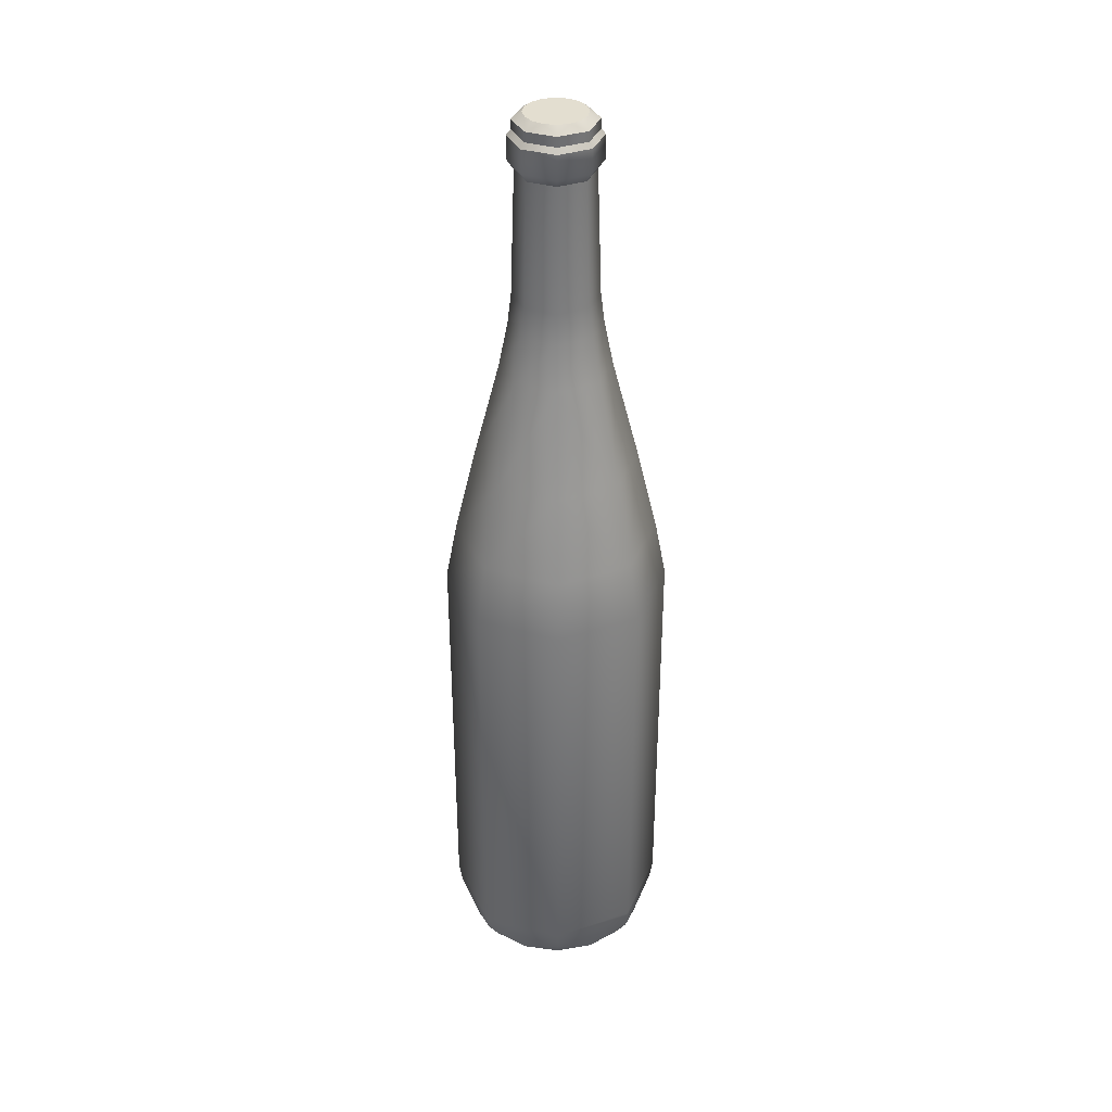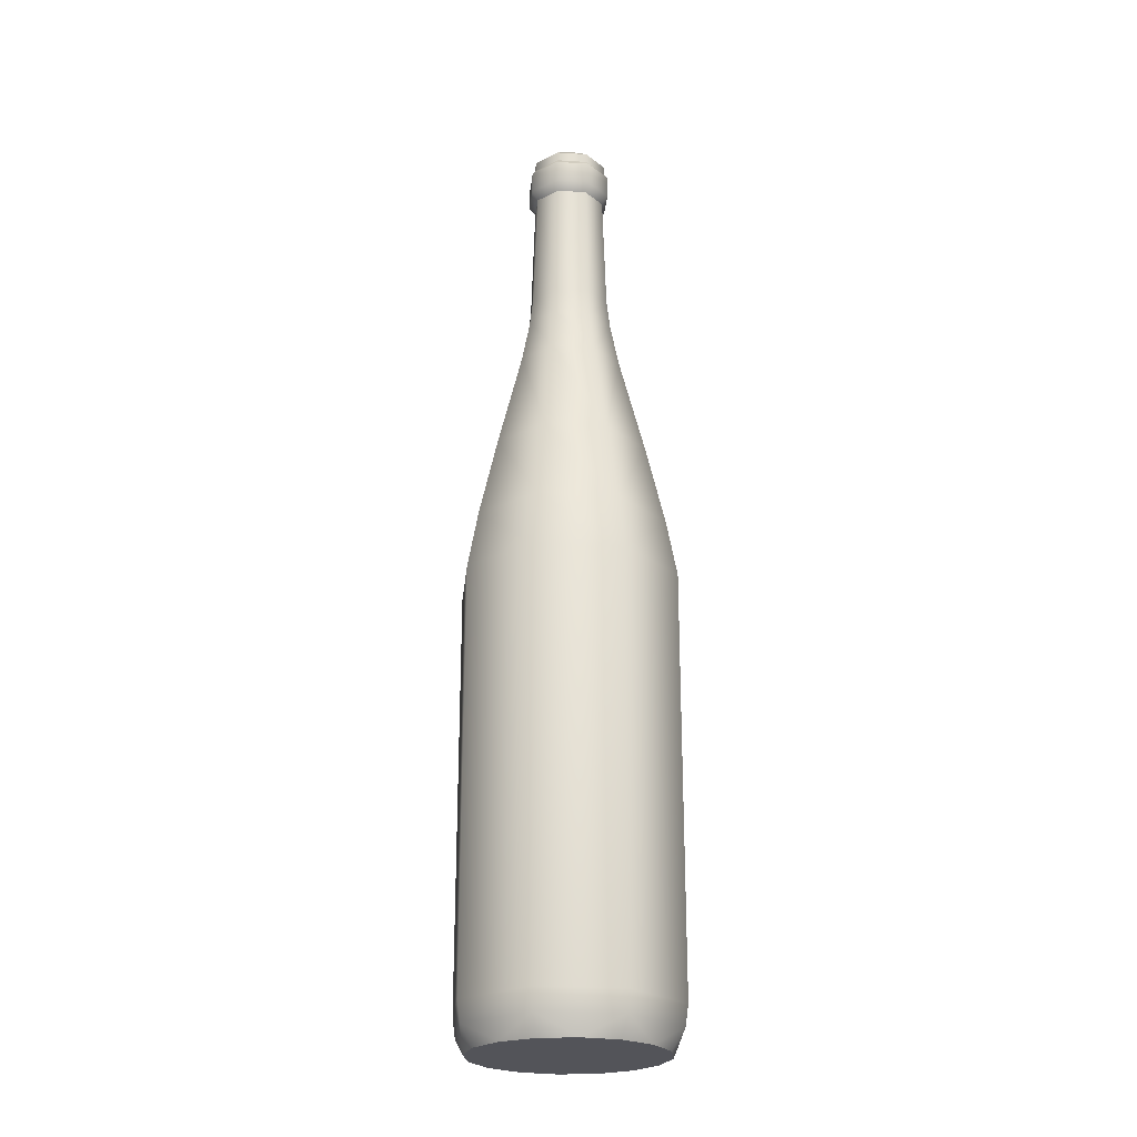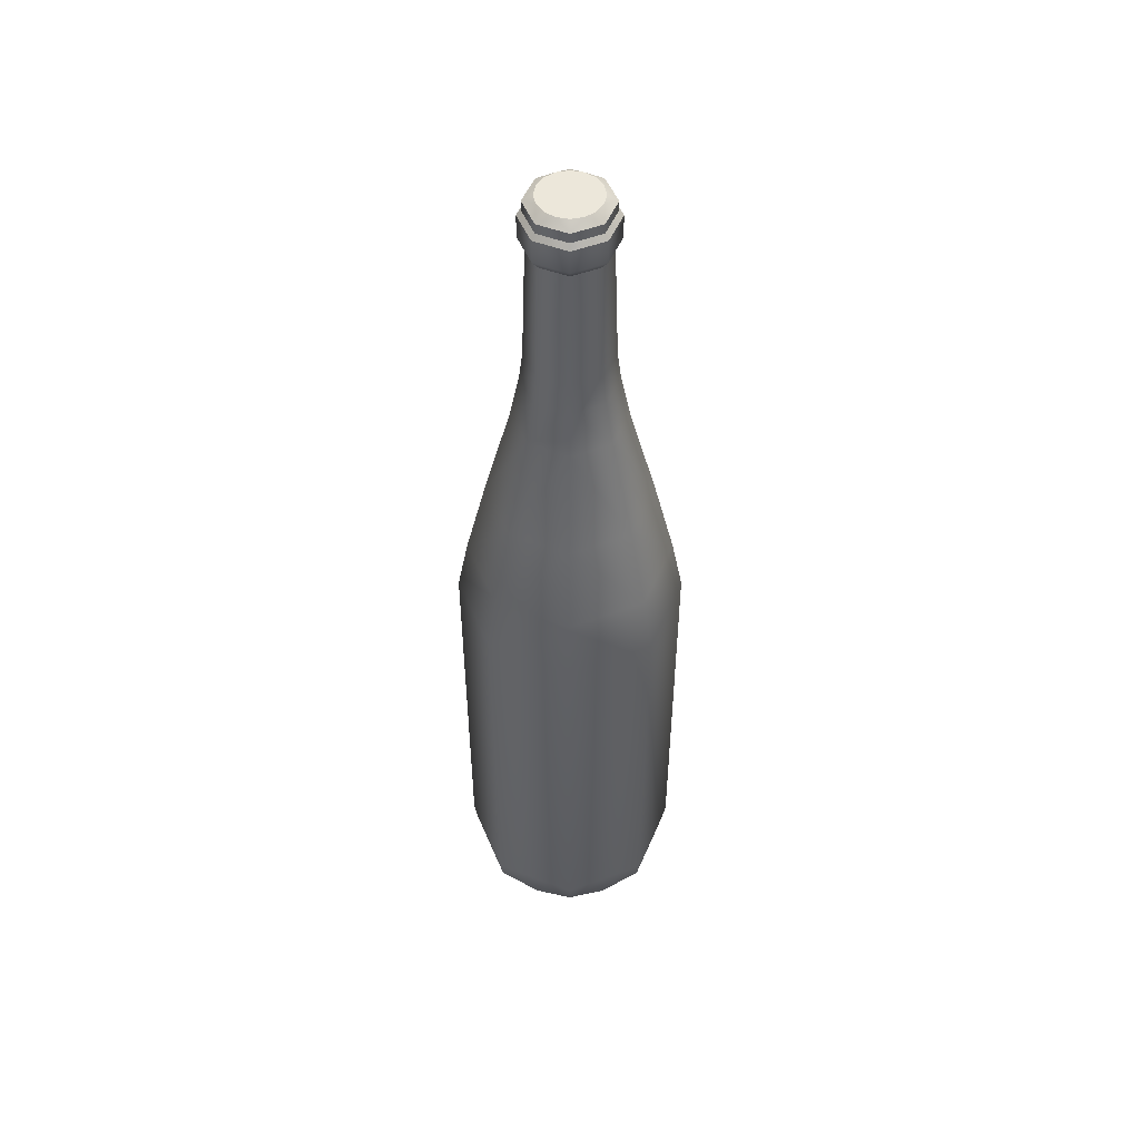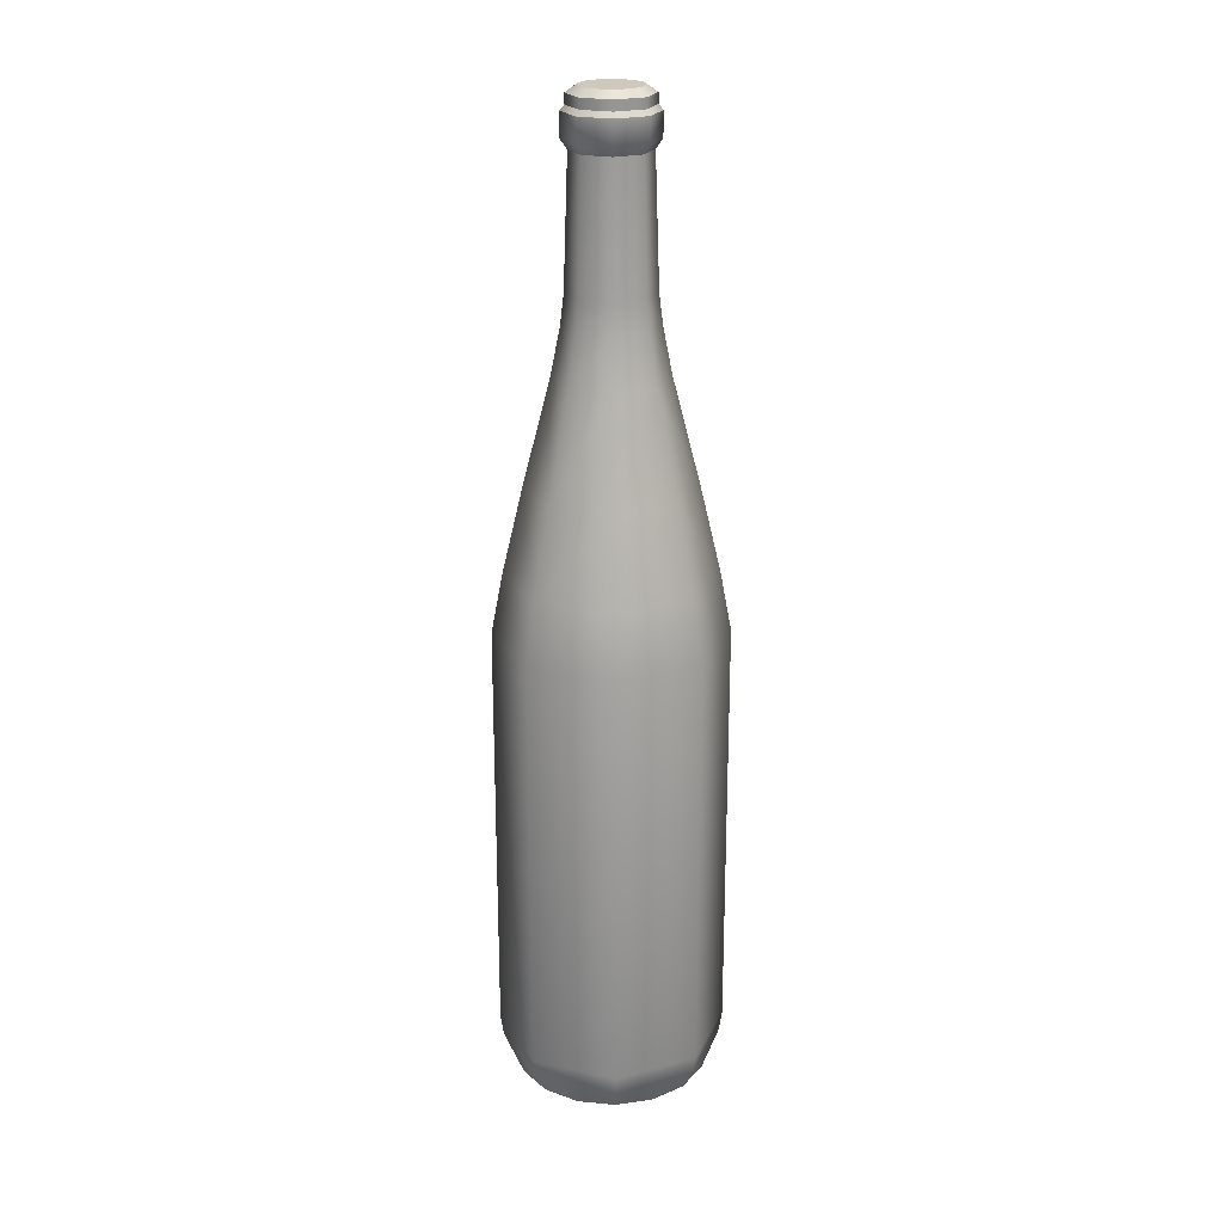
<metadata>
{"format":"obj","ext":"obj","renderer":"f3d","projection":"perspective","resolution":1024,"background":"white","views":[{"elev":35.9,"azim":88.8,"up":"+Y"},{"elev":-23.8,"azim":-28.4,"up":"+Y"},{"elev":50.9,"azim":-89.9,"up":"+Y"},{"elev":22.4,"azim":43.0,"up":"+Y"}]}
</metadata>
<code>
v 0.06688 -0.4749 -0.06688
v 0.03619 -0.4749 -0.08738
v 0.07604 -0.4547 -0.07604
v 0.07598 -0.4547 -0.07598
v 0.03617 -0.4748 -0.08732
v 0.06683 -0.4748 -0.06683
v 0.08737 -0.4749 -0.03619
v 0.08733 -0.4748 -0.03617
v 0 -0.4547 -0.1075
v 0 -0.4547 -0.1074
v 0 -0.4749 -0.09456
v 0 -0.4748 -0.09453
v 0.07817 -0.4342 -0.07817
v 0.0781 -0.4342 -0.0781
v 0.1075 -0.4547 0
v 0.1074 -0.4547 0
v 0.09456 -0.4749 0
v 0.09453 -0.4748 0
v -0.03619 -0.4749 -0.08737
v -0.03617 -0.4748 -0.08733
v 0 -0.4342 -0.1105
v 0 -0.4342 -0.1105
v 0.1105 -0.4342 0
v 0.1105 -0.4342 0
v -0.07604 -0.4547 -0.07604
v -0.07598 -0.4547 -0.07598
v -0.07817 -0.4342 -0.07817
v -0.0781 -0.4342 -0.0781
v 0.07817 -0.02046 -0.07817
v 0.0781 -0.02047 -0.0781
v 0.08738 -0.4749 0.03619
v 0.08732 -0.4748 0.03617
v 0.07604 -0.4547 0.07604
v 0.07598 -0.4547 0.07598
v -0.06687 -0.4749 -0.06687
v -0.06684 -0.4748 -0.06684
v -0.07817 -0.02046 -0.07817
v -0.0781 -0.02047 -0.0781
v 0 -0.02046 -0.1105
v 0 -0.02047 -0.1105
v 0.1105 -0.02046 0
v 0.1105 -0.02047 0
v 0.07817 -0.4342 0.07817
v 0.0781 -0.4342 0.0781
v 0.06687 -0.4749 0.06687
v 0.06684 -0.4748 0.06684
v -0.08738 -0.4749 -0.03619
v -0.08732 -0.4748 -0.03617
v -0.1105 -0.4342 0
v -0.1105 -0.4342 0
v -0.1105 -0.02046 0
v -0.1105 -0.02047 0
v 0 0.03742 -0.09972
v 0 0.0374 -0.09963
v 0.09972 0.03742 0
v 0.09963 0.0374 0
v 0 -0.4547 0.1075
v 0 -0.4547 0.1074
v 0.03619 -0.4749 0.08737
v 0.03617 -0.4748 0.08733
v -0.1075 -0.4547 0
v -0.1074 -0.4547 0
v -0.07051 0.03742 -0.07051
v -0.07044 0.0374 -0.07044
v -0.09972 0.03742 0
v -0.09963 0.0374 0
v 0.07051 0.03742 -0.07051
v 0.07044 0.0374 -0.07044
v 0.07817 -0.02046 0.07817
v 0.0781 -0.02047 0.0781
v 0 -0.4342 0.1105
v 0 -0.4342 0.1105
v -0.09456 -0.4749 0
v -0.09453 -0.4748 0
v -0.07817 -0.4342 0.07817
v -0.0781 -0.4342 0.0781
v -0.07817 -0.02046 0.07817
v -0.0781 -0.02047 0.0781
v 0 0.1212 -0.08001
v 0 0.1212 -0.07991
v -0.05657 0.1212 -0.05657
v -0.05651 0.1212 -0.05651
v 0.08001 0.1212 0
v 0.07991 0.1212 0
v 0.07051 0.03742 0.07051
v 0.07044 0.0374 0.07044
v 0 -0.4749 0.09456
v 0 -0.4748 0.09453
v -0.08737 -0.4749 0.03619
v -0.08733 -0.4748 0.03617
v -0.07604 -0.4547 0.07604
v -0.07598 -0.4547 0.07598
v -0.08001 0.1212 0
v -0.07991 0.1212 0
v -0.07051 0.03742 0.07051
v -0.07044 0.0374 0.07044
v 0.05657 0.1212 -0.05657
v 0.05651 0.1212 -0.05651
v 0 -0.02046 0.1105
v 0 -0.02047 0.1105
v -0.03619 -0.4749 0.08738
v -0.03617 -0.4748 0.08732
v 0 0.2237 -0.05373
v 0 0.2237 -0.05364
v -0.038 0.2237 -0.038
v -0.03793 0.2237 -0.03793
v -0.05373 0.2237 -0
v -0.05364 0.2237 0
v 0.05373 0.2237 -0
v 0.05364 0.2237 0
v 0.05657 0.1212 0.05657
v 0.05651 0.1212 0.05651
v 0 0.03742 0.09972
v 0 0.0374 0.09963
v -0.06688 -0.4749 0.06688
v -0.06683 -0.4748 0.06683
v -0.05657 0.1212 0.05657
v -0.05651 0.1212 0.05651
v 0.038 0.2237 -0.038
v 0.03793 0.2237 -0.03793
v 0 0.2684 -0.04496
v 0 0.2684 -0.04486
v -0.03179 0.2684 -0.03179
v -0.03172 0.2684 -0.03172
v -0.04496 0.2684 0
v -0.04486 0.2684 0
v -0.038 0.2237 0.038
v -0.03793 0.2237 0.03793
v 0.03179 0.2684 -0.03179
v 0.03172 0.2684 -0.03172
v 0.038 0.2237 0.038
v 0.03793 0.2237 0.03793
v 0 0.1212 0.08001
v 0 0.1212 0.07991
v 0.04496 0.2684 0
v 0.04486 0.2684 0
v 0 0.2982 -0.04138
v 0 0.2982 -0.04129
v -0.02926 0.2982 -0.02926
v -0.0292 0.2982 -0.0292
v -0.04138 0.2982 -0
v -0.04129 0.2982 0
v -0.03179 0.2684 0.03179
v -0.03172 0.2684 0.03172
v 0 0.2237 0.05373
v 0 0.2237 0.05364
v 0.04138 0.2982 -0
v 0.04129 0.2982 0
v 0.03179 0.2684 0.03179
v 0.03172 0.2684 0.03172
v 0.02926 0.2982 -0.02926
v 0.0292 0.2982 -0.0292
v 0 0.4212 -0.03733
v 0 0.4212 -0.03724
v -0.02639 0.4212 -0.02639
v -0.02633 0.4212 -0.02633
v -0.03733 0.4212 0
v -0.03724 0.4212 0
v -0.02926 0.2982 0.02926
v -0.0292 0.2982 0.0292
v 0 0.2684 0.04496
v 0 0.2684 0.04486
v 0.02639 0.4212 -0.02639
v 0.02633 0.4212 -0.02633
v 0.02926 0.2982 0.02926
v 0.0292 0.2982 0.0292
v 0.03733 0.4212 0
v 0.03724 0.4212 0
v 0.03089 0.4302 -0.03089
v 0.03083 0.4302 -0.03083
v -0.03089 0.4302 -0.03089
v -0.03083 0.4302 -0.03083
v -0.04369 0.4302 0
v -0.0436 0.4302 0
v -0.02639 0.4212 0.02639
v -0.02633 0.4212 0.02633
v 0 0.2982 0.04138
v 0 0.2982 0.04129
v 0.04369 0.4302 0
v 0.0436 0.4302 0
v 0.02639 0.4212 0.02639
v 0.02633 0.4212 0.02633
v 0 0.4302 -0.04369
v 0 0.4302 -0.0436
v -0.03089 0.4302 0.03089
v -0.03083 0.4302 0.03083
v 0 0.4212 0.03733
v 0 0.4212 0.03724
v 0.03089 0.4534 -0.03089
v 0.03083 0.4534 -0.03083
v 0.04369 0.4534 0
v 0.0436 0.4534 0
v -0.03089 0.4534 -0.03089
v -0.03083 0.4534 -0.03083
v -0.04369 0.4534 0
v -0.0436 0.4534 0
v 0.03089 0.4302 0.03089
v 0.03083 0.4302 0.03083
v 0 0.4534 -0.04369
v 0 0.4534 -0.0436
v -0.03089 0.4534 0.03089
v -0.03083 0.4534 0.03083
v 0 0.4302 0.04369
v 0 0.4302 0.0436
v 0 0.4584 -0.03953
v 0 0.4584 -0.03944
v 0.03952 0.4585 -0
v 0.03944 0.4584 0
v 0.03089 0.4534 0.03089
v 0.03083 0.4534 0.03083
v -0.02795 0.4584 -0.02795
v -0.02789 0.4584 -0.02789
v -0.03952 0.4585 -0
v -0.03944 0.4584 0
v 0 0.4534 0.04369
v 0 0.4534 0.0436
v 0.02795 0.4584 -0.02795
v 0.02789 0.4584 -0.02789
v -0.02795 0.4584 0.02795
v -0.02789 0.4584 0.02789
v 0.02795 0.4682 -0.02795
v 0.02789 0.4682 -0.02789
v -0.02795 0.4682 -0.02795
v -0.02789 0.4682 -0.02789
v 0.03953 0.4682 0
v 0.03944 0.4682 0
v 0.02795 0.4584 0.02795
v 0.02789 0.4584 0.02789
v -0.03953 0.4682 0
v -0.03944 0.4682 0
v 0 0.4584 0.03953
v 0 0.4584 0.03944
v 0 0.4683 -0.03952
v 0 0.4682 -0.03944
v -0.02795 0.4682 0.02795
v -0.02789 0.4682 0.02789
v 0.01134 0.4749 -0.02737
v 0.01132 0.4748 -0.02734
v 0.02737 0.4749 -0.01134
v 0.02734 0.4748 -0.01132
v -0.01133 0.4749 -0.02737
v -0.01132 0.4748 -0.02734
v -0.02737 0.4749 -0.01134
v -0.02734 0.4748 -0.01132
v 0.02795 0.4682 0.02795
v 0.02789 0.4682 0.02789
v 0 0.4683 0.03952
v 0 0.4682 0.03944
v -0.02737 0.4749 0.01134
v -0.02734 0.4748 0.01132
v 0.02095 0.4749 -0.02095
v 0.02092 0.4748 -0.02092
v 0 0.4749 -0.02962
v 0 0.4748 -0.02959
v 0.02962 0.4749 0
v 0.0296 0.4748 0
v -0.02094 0.4749 -0.02094
v -0.02093 0.4748 -0.02093
v -0.02962 0.4749 0
v -0.0296 0.4748 0
v 0.02737 0.4749 0.01134
v 0.02734 0.4748 0.01132
v -0.01134 0.4749 0.02737
v -0.01132 0.4748 0.02734
v -0.02095 0.4749 0.02095
v -0.02092 0.4748 0.02092
v 0.02094 0.4749 0.02094
v 0.02093 0.4748 0.02093
v 0 0.4749 0.02962
v 0 0.4748 0.0296
v 0.01134 0.4749 0.02737
v 0.01132 0.4748 0.02734
g mesh1-geometry-0
f 1 2 3
f 4 5 6
f 7 2 1
f 6 5 8
f 3 2 9
f 10 5 4
f 7 1 3
f 4 6 8
f 2 7 11
f 12 8 5
f 2 11 9
f 10 12 5
f 9 13 3
f 4 14 10
f 15 7 3
f 4 8 16
f 11 7 17
f 18 8 12
f 9 11 19
f 20 12 10
f 13 9 21
f 22 10 14
f 23 3 13
f 14 4 24
f 15 17 7
f 8 18 16
f 3 23 15
f 16 24 4
f 11 17 19
f 20 18 12
f 9 19 25
f 26 20 10
f 9 27 21
f 22 28 10
f 21 29 13
f 14 30 22
f 29 23 13
f 14 24 30
f 15 31 17
f 18 32 16
f 23 33 15
f 16 34 24
f 19 17 31
f 32 18 20
f 25 19 35
f 36 20 26
f 27 9 25
f 26 10 28
f 37 21 27
f 28 22 38
f 29 21 39
f 40 22 30
f 23 29 41
f 42 30 24
f 33 31 15
f 16 32 34
f 33 23 43
f 44 24 34
f 19 31 45
f 46 32 20
f 19 45 35
f 36 46 20
f 25 35 47
f 48 36 26
f 25 49 27
f 28 50 26
f 21 37 39
f 40 38 22
f 27 51 37
f 38 52 28
f 53 29 39
f 40 30 54
f 29 55 41
f 42 56 30
f 41 43 23
f 24 44 42
f 33 45 31
f 32 46 34
f 43 57 33
f 34 58 44
f 35 45 59
f 60 46 36
f 35 59 47
f 48 60 36
f 25 47 61
f 62 48 26
f 49 25 61
f 62 26 50
f 51 27 49
f 50 28 52
f 63 39 37
f 38 40 64
f 65 37 51
f 52 38 66
f 29 53 67
f 68 54 30
f 39 63 53
f 54 64 40
f 55 29 67
f 68 30 56
f 55 69 41
f 42 70 56
f 43 41 69
f 70 42 44
f 33 59 45
f 46 60 34
f 57 43 71
f 72 44 58
f 57 59 33
f 34 60 58
f 47 59 73
f 74 60 48
f 61 47 73
f 74 48 62
f 61 75 49
f 50 76 62
f 75 51 49
f 50 52 76
f 37 65 63
f 64 66 38
f 77 65 51
f 52 66 78
f 79 67 53
f 54 68 80
f 81 53 63
f 64 54 82
f 67 83 55
f 56 84 68
f 69 55 85
f 86 56 70
f 69 71 43
f 44 72 70
f 75 57 71
f 72 58 76
f 57 87 59
f 60 88 58
f 73 59 87
f 88 60 74
f 89 61 73
f 74 62 90
f 75 61 91
f 92 62 76
f 51 75 77
f 78 76 52
f 93 63 65
f 66 64 94
f 65 77 95
f 96 78 66
f 67 79 97
f 98 80 68
f 53 81 79
f 80 82 54
f 63 93 81
f 82 94 64
f 83 67 97
f 98 68 84
f 83 85 55
f 56 86 84
f 85 99 69
f 70 100 86
f 71 69 99
f 100 70 72
f 57 75 91
f 92 76 58
f 99 75 71
f 72 76 100
f 57 101 87
f 88 102 58
f 73 87 89
f 90 88 74
f 91 61 89
f 90 62 92
f 75 99 77
f 78 100 76
f 95 93 65
f 66 94 96
f 99 95 77
f 78 96 100
f 103 97 79
f 80 98 104
f 105 79 81
f 82 80 106
f 107 81 93
f 94 82 108
f 97 109 83
f 84 110 98
f 85 83 111
f 112 84 86
f 99 85 113
f 114 86 100
f 57 91 101
f 102 92 58
f 89 87 101
f 102 88 90
f 91 89 115
f 116 90 92
f 93 95 117
f 118 96 94
f 95 99 113
f 114 100 96
f 97 103 119
f 120 104 98
f 79 105 103
f 104 106 80
f 81 107 105
f 106 108 82
f 117 107 93
f 94 108 118
f 109 97 119
f 120 98 110
f 109 111 83
f 84 112 110
f 111 113 85
f 86 114 112
f 101 91 115
f 116 92 102
f 89 101 115
f 116 102 90
f 113 117 95
f 96 118 114
f 121 119 103
f 104 120 122
f 123 103 105
f 106 104 124
f 125 105 107
f 108 106 126
f 107 117 127
f 128 118 108
f 129 109 119
f 120 110 130
f 111 109 131
f 132 110 112
f 113 111 133
f 134 112 114
f 117 113 133
f 134 114 118
f 119 121 129
f 130 122 120
f 103 123 121
f 122 124 104
f 105 125 123
f 124 126 106
f 127 125 107
f 108 126 128
f 133 127 117
f 118 128 134
f 109 129 135
f 136 130 110
f 135 131 109
f 110 132 136
f 131 133 111
f 112 134 132
f 137 129 121
f 122 130 138
f 139 121 123
f 124 122 140
f 141 123 125
f 126 124 142
f 125 127 143
f 144 128 126
f 127 133 145
f 146 134 128
f 129 147 135
f 136 148 130
f 131 135 149
f 150 136 132
f 133 131 145
f 146 132 134
f 129 137 151
f 152 138 130
f 121 139 137
f 138 140 122
f 123 141 139
f 140 142 124
f 143 141 125
f 126 142 144
f 145 143 127
f 128 144 146
f 147 129 151
f 152 130 148
f 147 149 135
f 136 150 148
f 149 145 131
f 132 146 150
f 153 151 137
f 138 152 154
f 155 137 139
f 140 138 156
f 157 139 141
f 142 140 158
f 141 143 159
f 160 144 142
f 143 145 161
f 162 146 144
f 163 147 151
f 152 148 164
f 149 147 165
f 166 148 150
f 145 149 161
f 162 150 146
f 151 153 163
f 164 154 152
f 137 155 153
f 154 156 138
f 139 157 155
f 156 158 140
f 159 157 141
f 142 158 160
f 161 159 143
f 144 160 162
f 147 163 167
f 168 164 148
f 167 165 147
f 148 166 168
f 165 161 149
f 150 162 166
f 153 169 163
f 164 170 154
f 171 153 155
f 156 154 172
f 173 155 157
f 158 156 174
f 157 159 175
f 176 160 158
f 159 161 177
f 178 162 160
f 163 179 167
f 168 180 164
f 165 167 181
f 182 168 166
f 161 165 177
f 178 166 162
f 169 153 183
f 184 154 170
f 179 163 169
f 170 164 180
f 153 171 183
f 184 172 154
f 155 173 171
f 172 174 156
f 157 185 173
f 174 186 158
f 159 187 175
f 176 188 160
f 185 157 175
f 176 158 186
f 187 159 177
f 178 160 188
f 179 181 167
f 168 182 180
f 181 177 165
f 166 178 182
f 183 189 169
f 170 190 184
f 169 191 179
f 180 192 170
f 193 183 171
f 172 184 194
f 195 171 173
f 174 172 196
f 185 195 173
f 174 196 186
f 187 185 175
f 176 186 188
f 177 181 187
f 188 182 178
f 181 179 197
f 198 180 182
f 189 183 199
f 200 184 190
f 191 169 189
f 190 170 192
f 191 197 179
f 180 198 192
f 183 193 199
f 200 194 184
f 171 195 193
f 194 196 172
f 195 185 201
f 202 186 196
f 185 187 203
f 204 188 186
f 197 187 181
f 182 188 198
f 205 189 199
f 200 190 206
f 189 207 191
f 192 208 190
f 197 191 209
f 210 192 198
f 211 199 193
f 194 200 212
f 213 193 195
f 196 194 214
f 185 215 201
f 202 216 186
f 201 213 195
f 196 214 202
f 187 197 203
f 204 198 188
f 215 185 203
f 204 186 216
f 189 205 217
f 218 206 190
f 199 211 205
f 206 212 200
f 207 189 217
f 218 190 208
f 207 209 191
f 192 210 208
f 209 203 197
f 198 204 210
f 193 213 211
f 212 214 194
f 215 219 201
f 202 220 216
f 213 201 219
f 220 202 214
f 203 209 215
f 216 210 204
f 205 221 217
f 218 222 206
f 223 205 211
f 212 206 224
f 217 225 207
f 208 226 218
f 209 207 227
f 228 208 210
f 229 211 213
f 214 212 230
f 219 215 231
f 232 216 220
f 219 229 213
f 214 230 220
f 227 215 209
f 210 216 228
f 221 205 233
f 234 206 222
f 225 217 221
f 222 218 226
f 205 223 233
f 234 224 206
f 211 229 223
f 224 230 212
f 225 227 207
f 208 228 226
f 215 227 231
f 232 228 216
f 231 235 219
f 220 236 232
f 229 219 235
f 236 220 230
f 237 221 233
f 234 222 238
f 239 225 221
f 222 226 240
f 223 241 233
f 234 242 224
f 229 243 223
f 224 244 230
f 227 225 245
f 246 226 228
f 245 231 227
f 228 232 246
f 235 231 247
f 248 232 236
f 235 249 229
f 230 250 236
f 237 251 221
f 222 252 238
f 253 237 233
f 234 238 254
f 255 225 239
f 240 226 256
f 239 221 251
f 252 222 240
f 257 241 223
f 224 242 258
f 241 253 233
f 234 254 242
f 229 259 243
f 244 260 230
f 243 257 223
f 224 258 244
f 245 225 261
f 262 226 246
f 231 245 247
f 248 246 232
f 235 247 263
f 264 248 236
f 235 265 249
f 250 266 236
f 229 249 259
f 260 250 230
f 237 239 251
f 252 240 238
f 255 237 253
f 254 238 256
f 261 225 255
f 256 226 262
f 239 237 255
f 256 238 240
f 267 241 257
f 258 242 268
f 255 253 241
f 242 254 256
f 269 243 259
f 260 244 270
f 271 257 243
f 244 258 272
f 245 261 267
f 268 262 246
f 247 245 271
f 272 246 248
f 247 269 263
f 264 270 248
f 235 263 265
f 266 264 236
f 263 249 265
f 266 250 264
f 263 259 249
f 250 260 264
f 255 241 261
f 262 242 256
f 261 241 267
f 268 242 262
f 267 257 271
f 272 258 268
f 271 243 269
f 270 244 272
f 269 259 263
f 264 260 270
f 271 245 267
f 268 246 272
f 247 271 269
f 270 272 248

</code>
